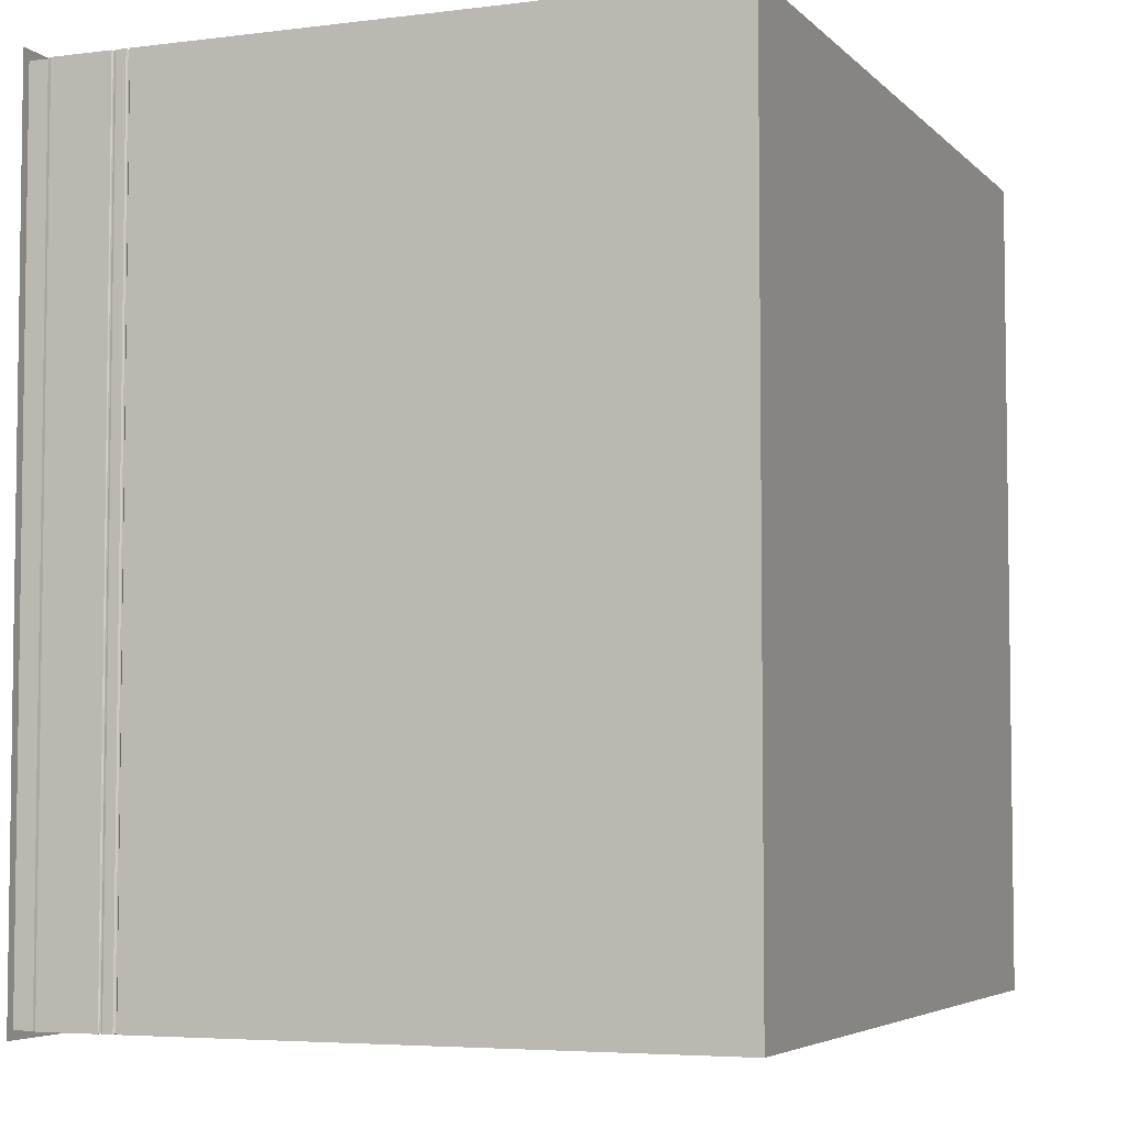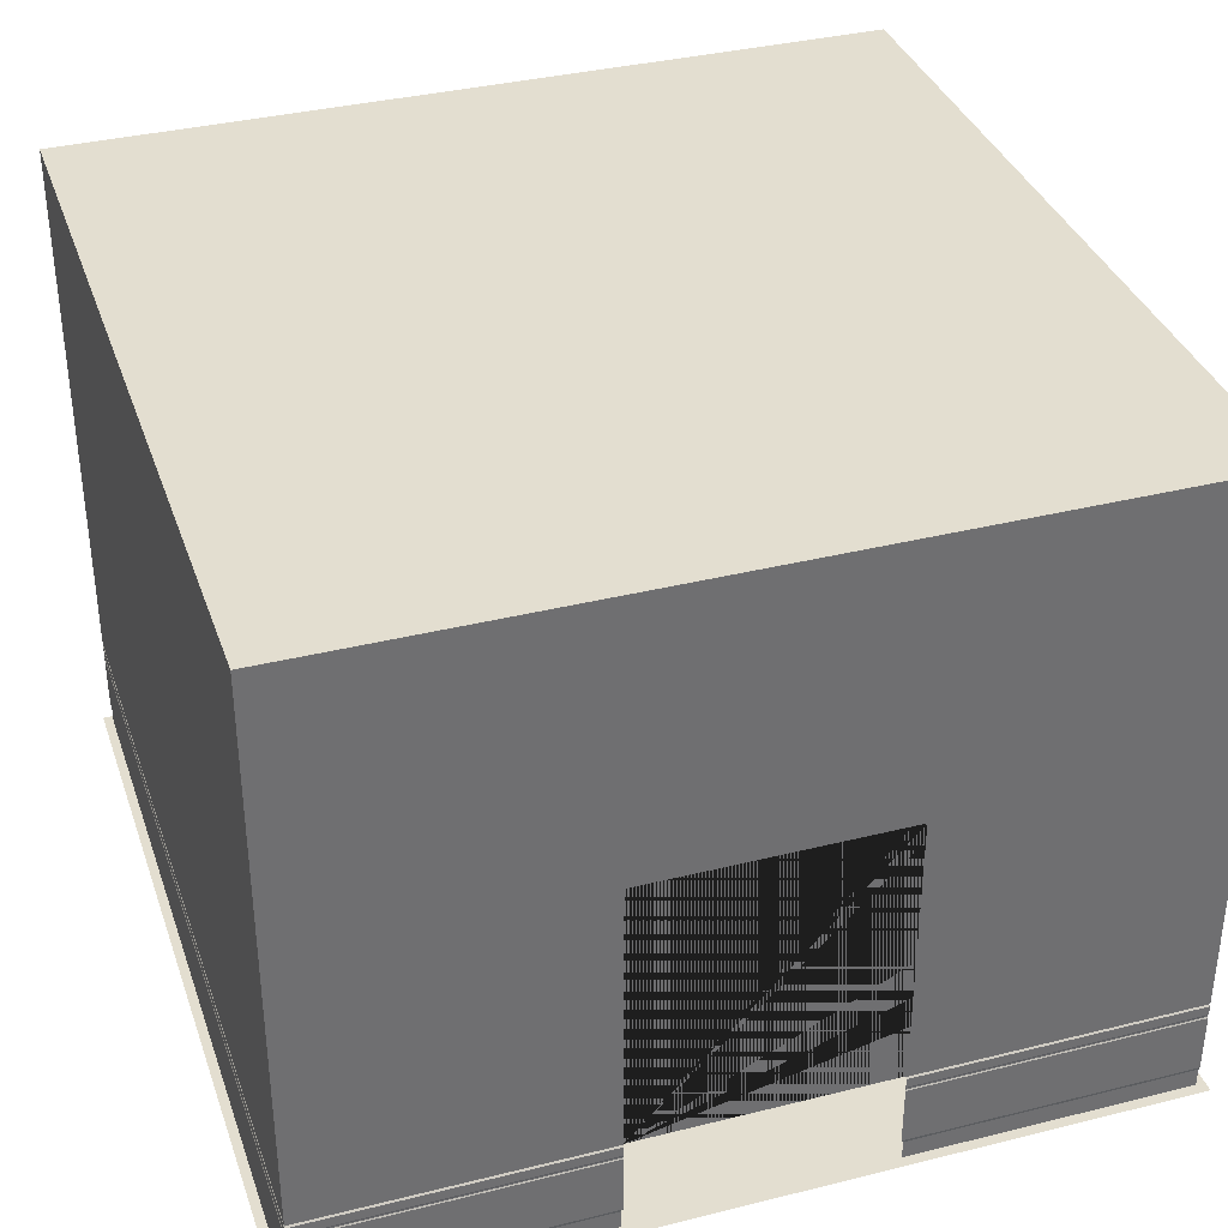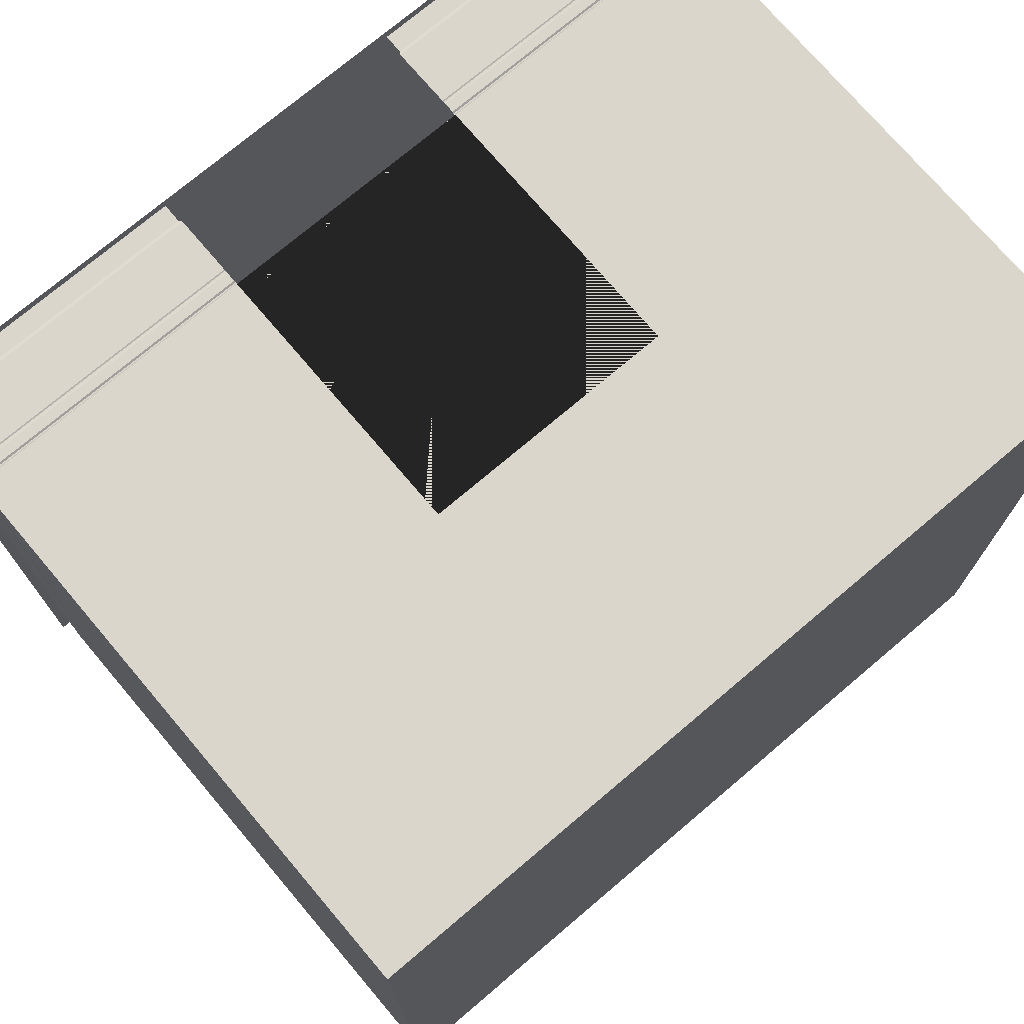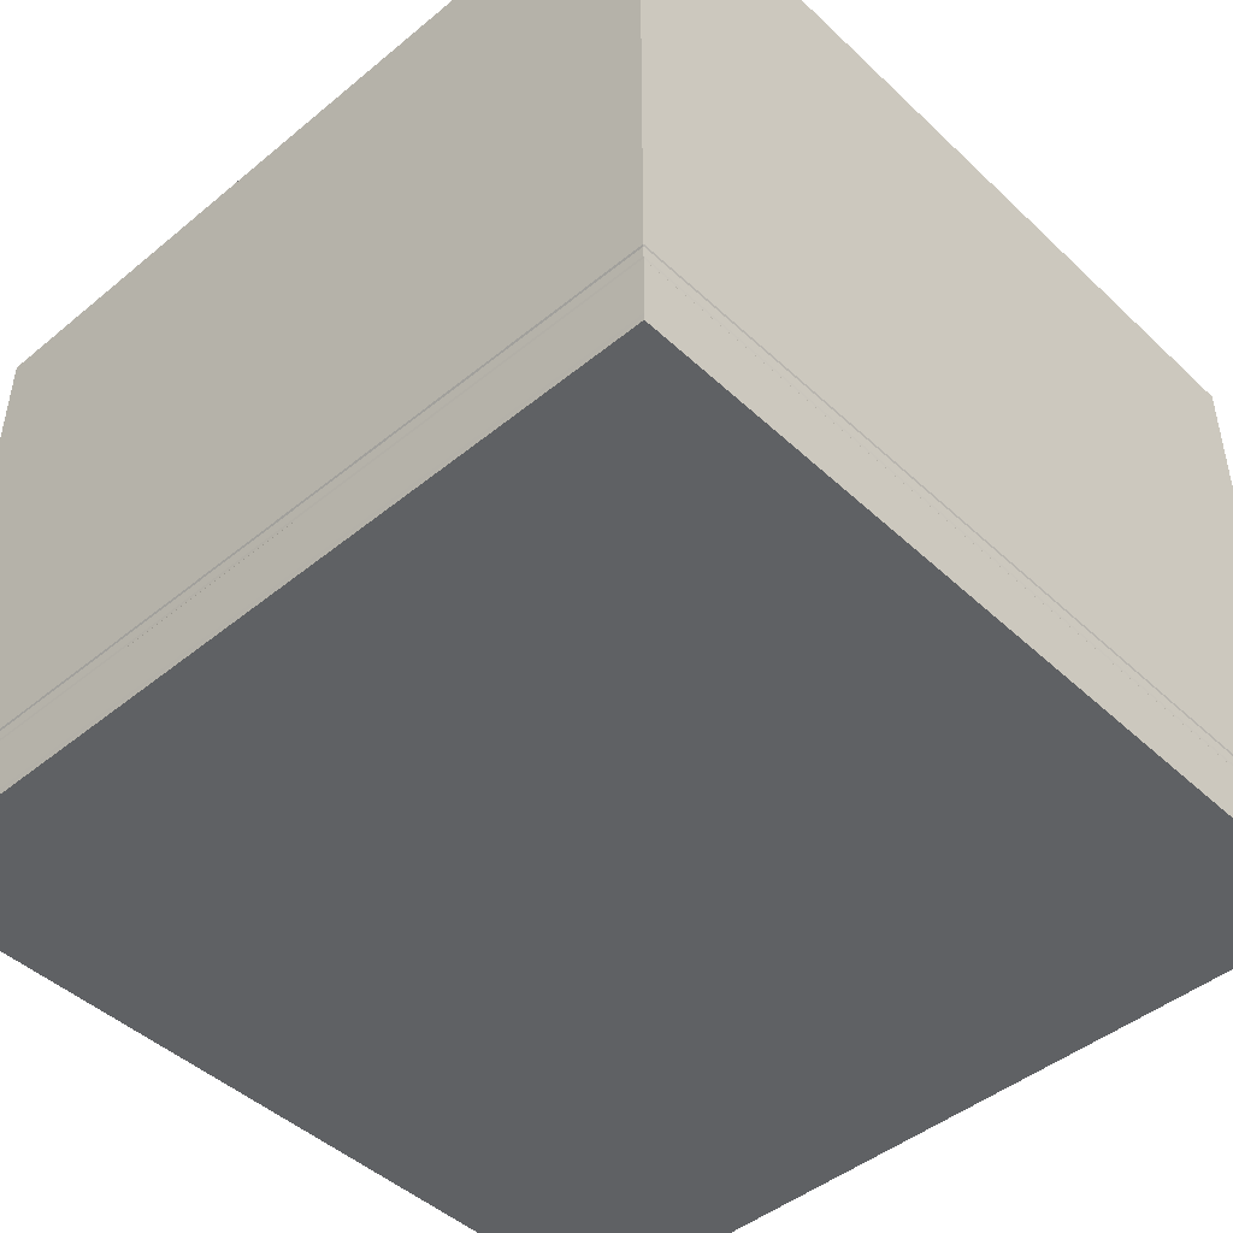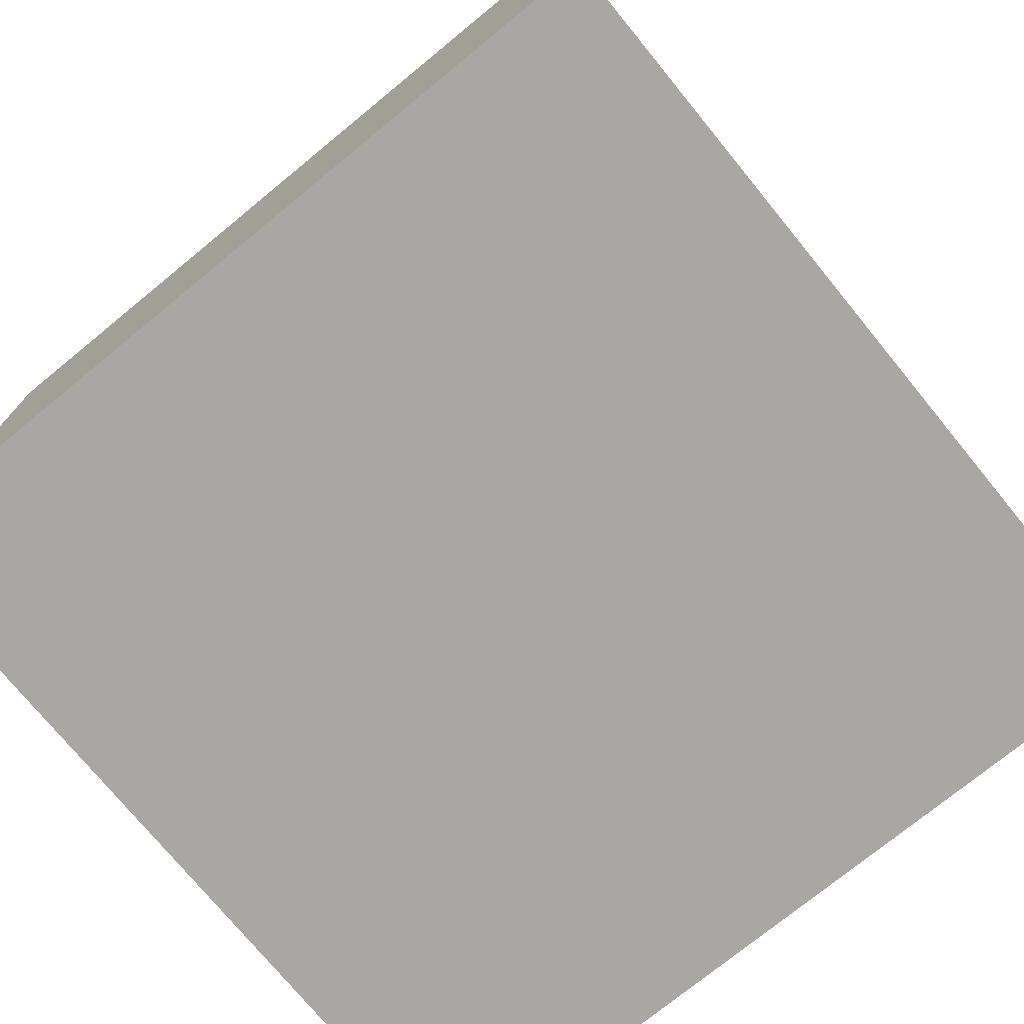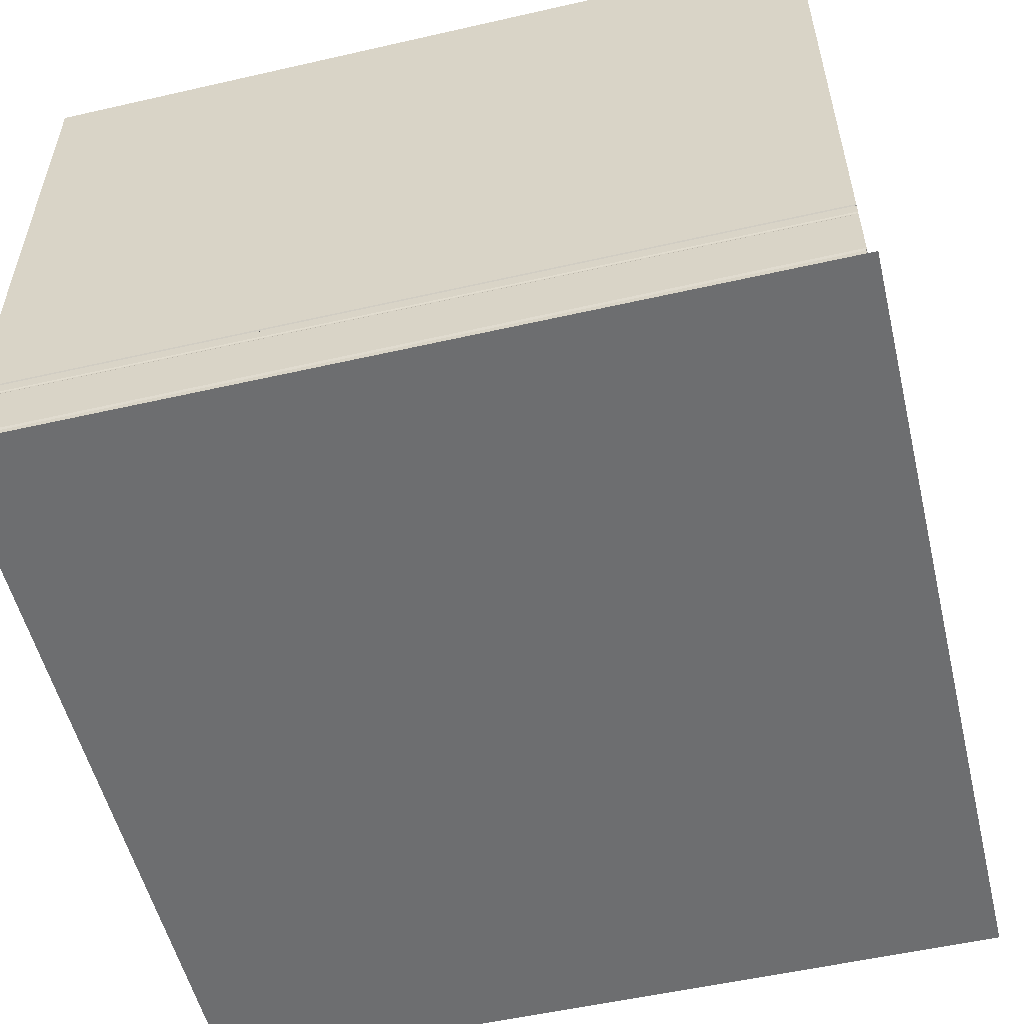
<metadata>
{"format":"obj","ext":"obj","renderer":"f3d","projection":"perspective","resolution":1024,"background":"white","views":[{"elev":-4.9,"azim":112.0,"up":"+Z"},{"elev":35.9,"azim":-18.1,"up":"+Y"},{"elev":74.0,"azim":139.7,"up":"+Z"},{"elev":-46.0,"azim":133.2,"up":"+Y"},{"elev":-74.7,"azim":129.3,"up":"+Y"},{"elev":-54.3,"azim":-166.4,"up":"+Y"}]}
</metadata>
<code>
g WallTrim
v 9.89 0.00022 -9.901
v 9.89 0.00022 -0.1205
v 0.1095 0.00022 -9.901
v 0.1095 0.00022 -0.1205
v 5.998 0.00022 -9.901
v 4.002 0.00022 -9.901
v 3.475 0.00022 -0.1205
v 3.503 0.00022 -9.901
v 6.497 0.00022 -9.901
v 6.525 0.00022 -0.1205
v 9.9 1.19 -9.909
v 9.9 1.19 -0.1091
v 0.1 1.19 -0.1091
v 0.1 1.19 -9.909
v 6 1.19 -9.909
v 4 1.19 -9.909
v 3.5 1.19 -9.909
v 3.5 1.19 -0.1091
v 6.5 1.19 -0.1091
v 6.5 1.19 -9.909
v 9.9 0.9758 -9.909
v 9.9 0.9758 -0.1091
v 0.1 0.9758 -0.1091
v 0.1 0.9758 -9.909
v 6 0.9758 -9.909
v 4 0.9758 -9.909
v 3.5 0.9758 -9.909
v 3.5 0.9758 -0.1091
v 6.5 0.9758 -0.1091
v 6.5 0.9758 -9.909
v 9.887 1.177 -0.1249
v 0.1132 1.177 -0.1249
v 0.1132 1.177 -9.899
v 5.997 1.177 -9.899
v 4.003 1.177 -9.899
v 3.504 1.177 -9.899
v 3.504 1.177 -0.1249
v 6.496 1.177 -0.1249
v 6.496 1.177 -9.899
v 9.887 1.177 -9.899
v 9.887 1.161 -9.899
v 9.887 1.161 -0.1249
v 0.1132 1.161 -0.1249
v 0.1132 1.161 -9.899
v 5.997 1.161 -9.899
v 4.003 1.161 -9.899
v 3.504 1.161 -9.899
v 3.504 1.161 -0.1249
v 6.496 1.161 -0.1249
v 6.496 1.161 -9.899
v 9.9 1.026 -9.909
v 9.9 1.026 -0.1091
v 0.1 1.026 -0.1091
v 0.1 1.026 -9.909
v 6 1.026 -9.909
v 4 1.026 -9.909
v 3.5 1.026 -9.909
v 3.5 1.026 -0.1091
v 6.5 1.026 -0.1091
v 6.5 1.026 -9.909
v 9.893 0.9891 -9.904
v 9.893 0.9891 -0.1173
v 0.1069 0.9891 -0.1173
v 0.1069 0.9891 -9.904
v 5.999 0.9891 -9.904
v 4.001 0.9891 -9.904
v 3.502 0.9891 -9.904
v 3.502 0.9891 -0.1173
v 6.498 0.9891 -0.1173
v 6.498 0.9891 -9.904
v 9.893 1.004 -0.1173
v 0.1069 1.004 -0.1173
v 0.1069 1.004 -9.904
v 5.999 1.004 -9.904
v 4.001 1.004 -9.904
v 3.502 1.004 -9.904
v 3.502 1.004 -0.1173
v 6.498 1.004 -0.1173
v 6.498 1.004 -9.904
v 9.893 1.004 -9.904
v 9.9 1.143 -0.1091
v 0.1 1.143 -0.1091
v 0.1 1.143 -9.909
v 6 1.143 -9.909
v 4 1.143 -9.909
v 3.5 1.143 -9.909
v 3.5 1.143 -0.1091
v 6.5 1.143 -0.1091
v 6.5 1.143 -9.909
v 9.9 1.143 -9.909
v 9.9 0.2635 -9.909
v 9.9 0.2635 -0.1091
v 0.1 0.2635 -0.1091
v 0.1 0.2635 -9.909
v 6 0.2635 -9.909
v 4 0.2635 -9.909
v 3.5 0.2635 -9.909
v 3.5 0.2635 -0.1091
v 6.5 0.2635 -0.1091
v 6.5 0.2635 -9.909
v 9.89 0.2264 -9.901
v 9.89 0.2264 -0.1205
v 0.1095 0.2264 -0.1205
v 0.1095 0.2264 -9.901
v 5.998 0.2264 -9.901
v 4.002 0.2264 -9.901
v 3.503 0.2264 -9.901
v 3.475 0.2264 -0.1205
v 6.525 0.2264 -0.1205
v 6.497 0.2264 -9.901
f 101 1 2 102
f 108 7 4 103
f 103 4 3 104
f 110 9 1 101
f 106 6 5 105
f 107 8 6 106
f 104 3 8 107
f 102 2 10 109
f 105 5 9 110
f 65 25 30 70
f 62 22 29 69
f 64 24 27 67
f 67 27 26 66
f 66 26 25 65
f 70 30 21 61
f 63 23 24 64
f 68 28 23 63
f 61 21 22 62
f 11 40 31 12
f 18 37 32 13
f 13 32 33 14
f 20 39 40 11
f 16 35 34 15
f 17 36 35 16
f 14 33 36 17
f 12 31 38 19
f 15 34 39 20
f 40 41 42 31
f 37 48 43 32
f 32 43 44 33
f 39 50 41 40
f 35 46 45 34
f 36 47 46 35
f 33 44 47 36
f 31 42 49 38
f 34 45 50 39
f 90 51 52 81
f 87 58 53 82
f 82 53 54 83
f 89 60 51 90
f 85 56 55 84
f 86 57 56 85
f 83 54 57 86
f 81 52 59 88
f 84 55 60 89
f 80 61 62 71
f 77 68 63 72
f 72 63 64 73
f 79 70 61 80
f 75 66 65 74
f 76 67 66 75
f 73 64 67 76
f 71 62 69 78
f 74 65 70 79
f 55 74 79 60
f 52 71 78 59
f 54 73 76 57
f 57 76 75 56
f 56 75 74 55
f 60 79 80 51
f 53 72 73 54
f 58 77 72 53
f 51 80 71 52
f 45 84 89 50
f 42 81 88 49
f 44 83 86 47
f 47 86 85 46
f 46 85 84 45
f 50 89 90 41
f 43 82 83 44
f 48 87 82 43
f 41 90 81 42
f 25 95 100 30
f 22 92 99 29
f 24 94 97 27
f 27 97 96 26
f 26 96 95 25
f 30 100 91 21
f 23 93 94 24
f 28 98 93 23
f 21 91 92 22
f 95 105 110 100
f 92 102 109 99
f 94 104 107 97
f 97 107 106 96
f 96 106 105 95
f 100 110 101 91
f 93 103 104 94
f 98 108 103 93
f 91 101 102 92
g Floor
v 10 0 -10
v 10 0 0
v 0 0 -10
v 0 0 0
f 112 111 113 114
g Walls
v 9.9 7.8 -9.909
v 9.9 7.8 -0.1091
v 0.1 7.8 -9.909
v 0.1 7.8 -0.1091
v 9.9 3.5 -9.909
v 9.9 3.5 -0.1091
v 0.1 3.5 -0.1091
v 0.1 3.5 -9.909
v 9.9 4.5 -0.1091
v 0.1 4.5 -0.1091
v 0.1 4.5 -9.909
v 9.9 4.5 -9.909
v 3.5 4.5 -0.1091
v 6.5 4.5 -0.1091
v 9.9 1.19 -9.909
v 9.9 1.19 -0.1091
v 0.1 1.19 -0.1091
v 0.1 1.19 -9.909
v 3.5 1.19 -0.1091
v 6.5 1.19 -0.1091
f 118 124 121 131 132 122 125 117
f 115 126 119 129 130 120 123 116
f 133 131 121 124 118 116 123 120 130 134 128 127
f 122 132 129 119 126 115 117 125
g Ceiling
v 9.9 7.8 -9.909
v 9.9 7.8 -0.1091
v 0.1 7.8 -9.909
v 0.1 7.8 -0.1091
f 136 138 137 135

</code>
